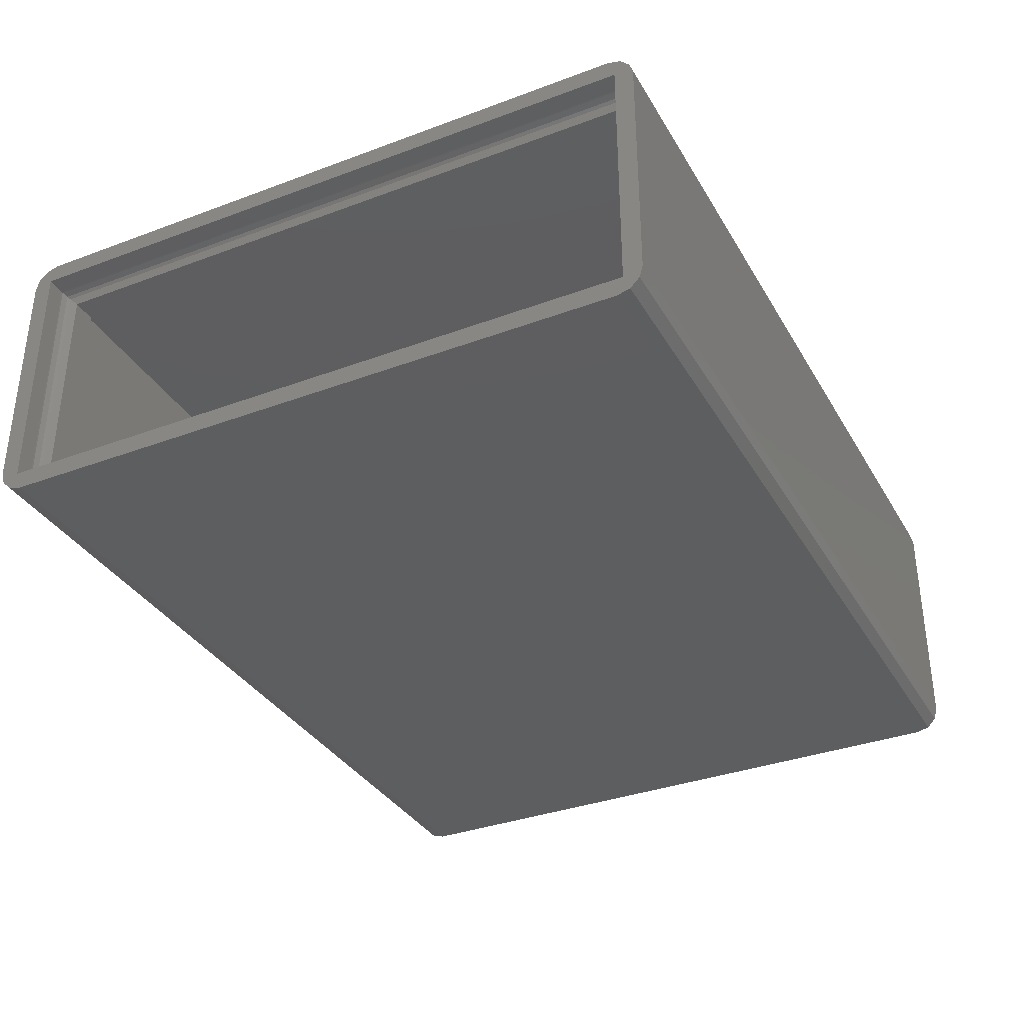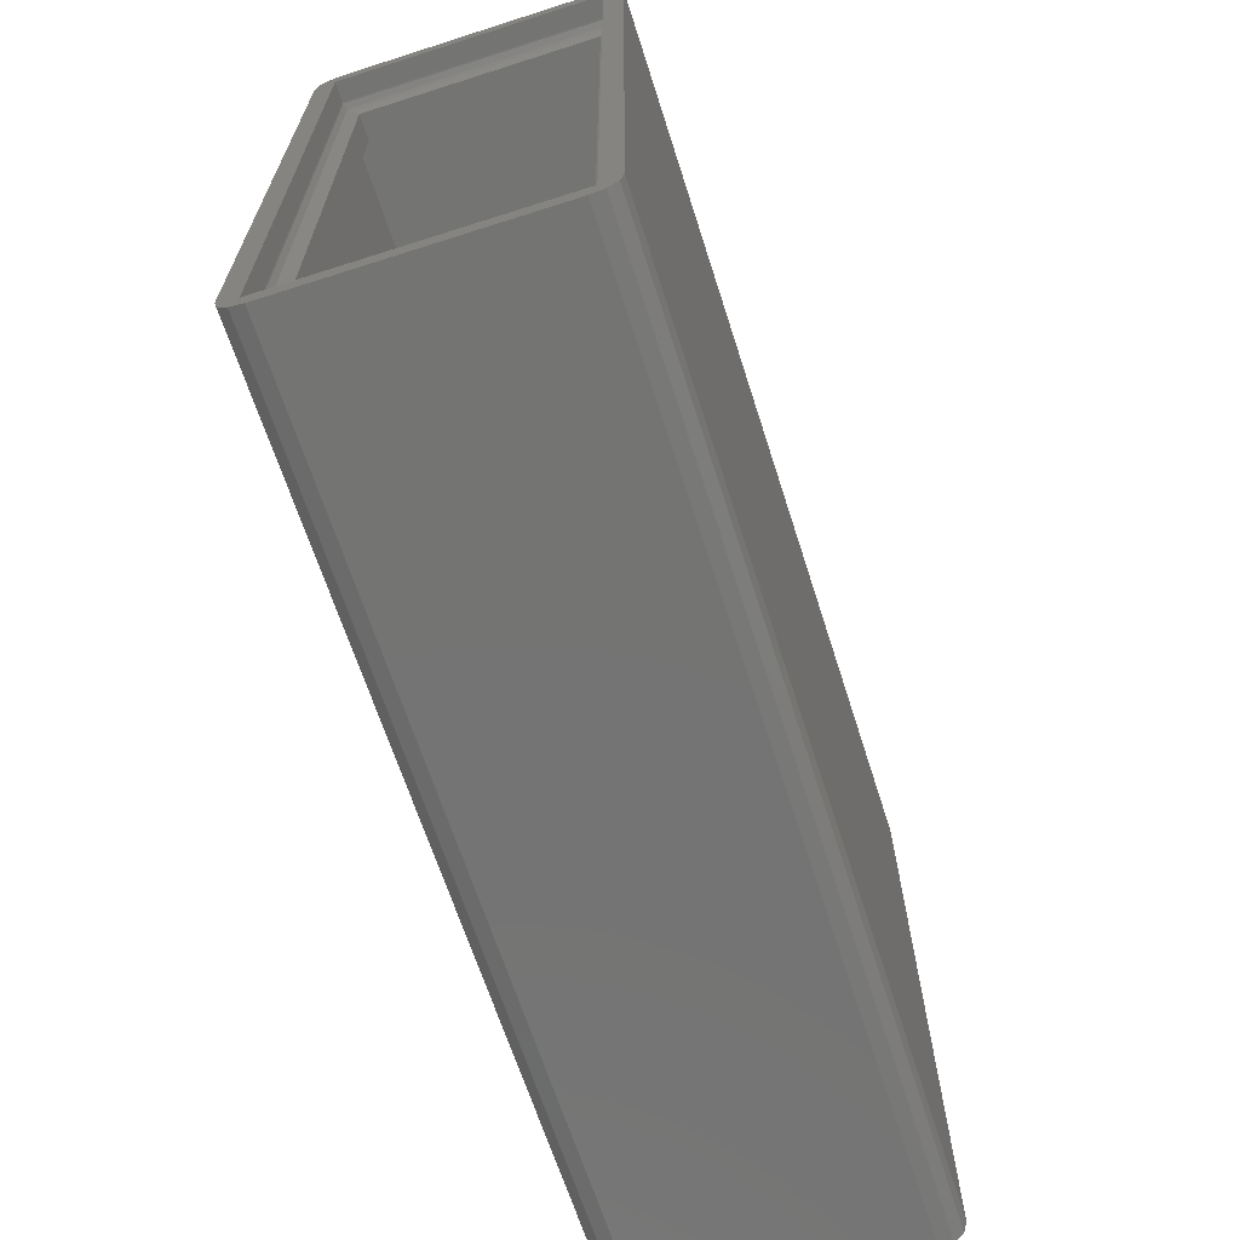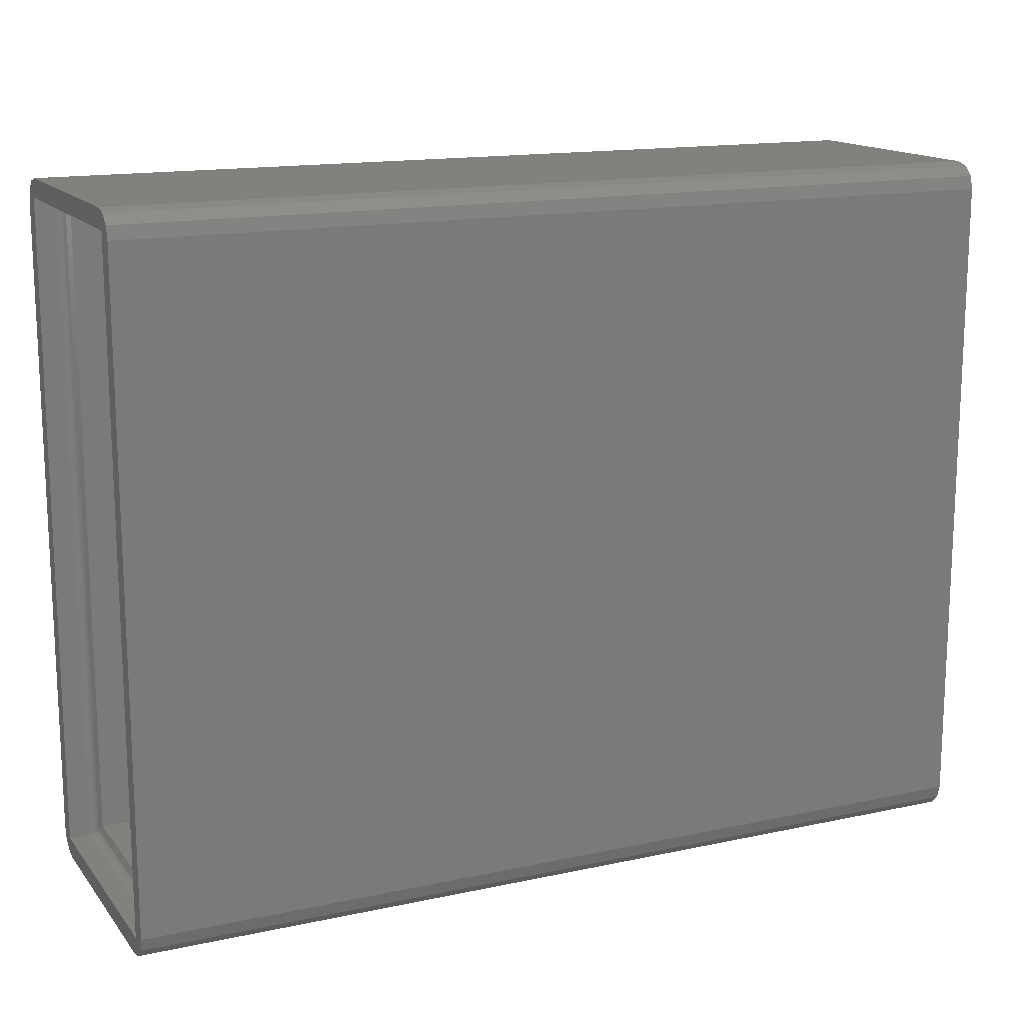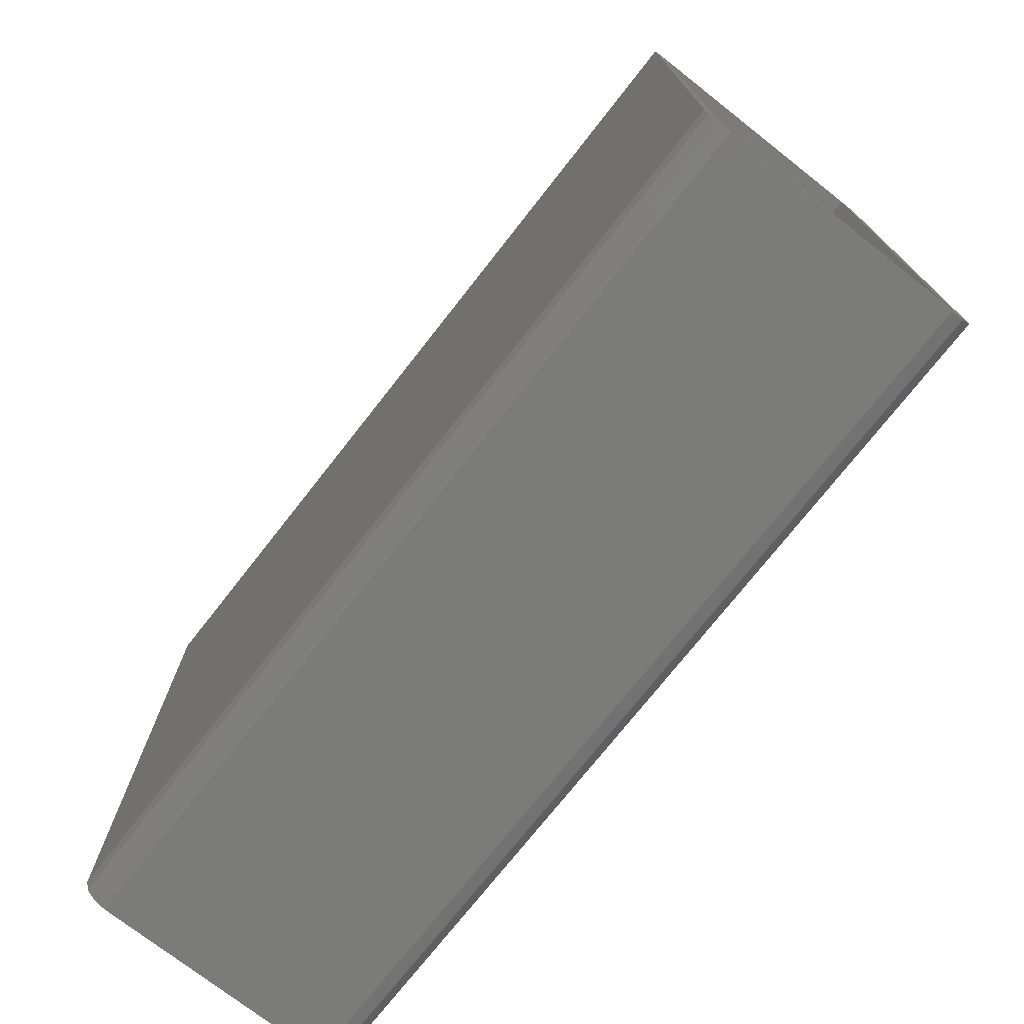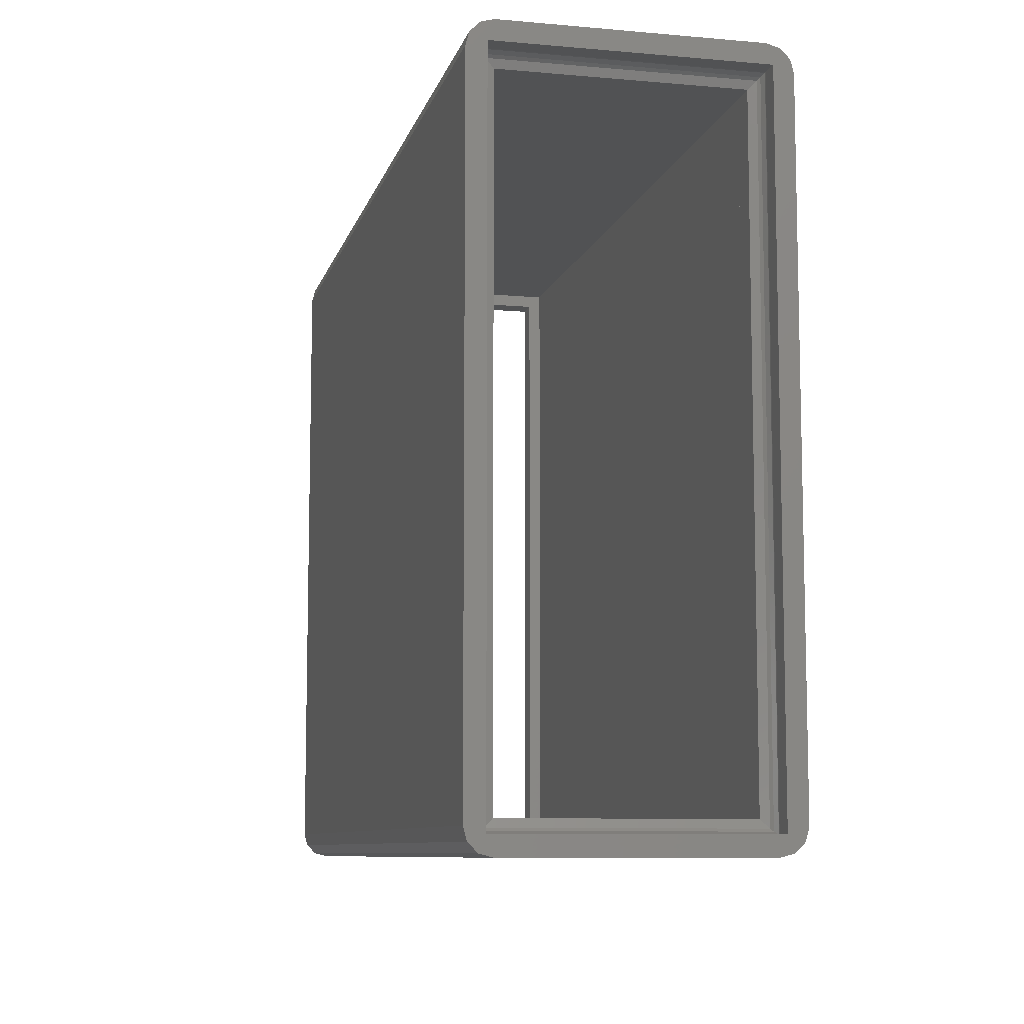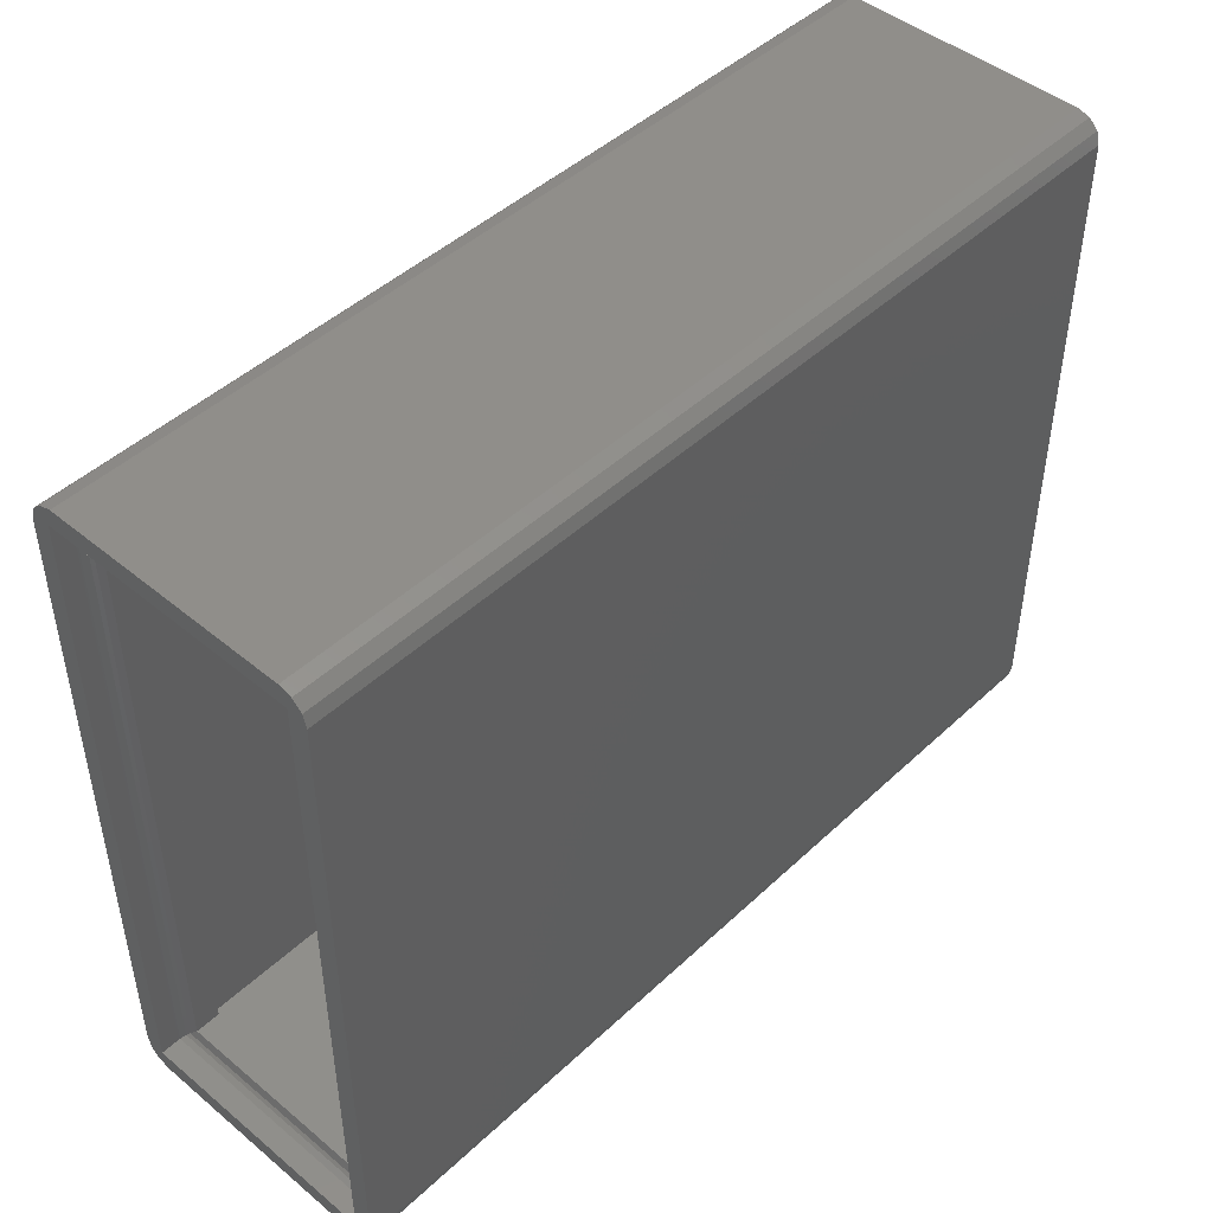
<metadata>
{"format":"stl","ext":"stl","renderer":"f3d","projection":"perspective","resolution":1024,"background":"white","views":[{"elev":-34.7,"azim":116.5,"up":"+Z"},{"elev":-66.1,"azim":-72.2,"up":"+Y"},{"elev":15.1,"azim":-24.7,"up":"+Y"},{"elev":-74.0,"azim":51.9,"up":"+Y"},{"elev":-8.8,"azim":76.6,"up":"+Y"},{"elev":46.2,"azim":133.3,"up":"+Y"}]}
</metadata>
<code>
# stl→obj: 96 verts, 192 faces
v -70 -54.46 -21
v -70 -55 -19
v -70 -52 -20
v -70 -52 20
v -70 -55 19
v -70 -54.46 21
v -70 -53 22.46
v -70 -51 23
v -70 51 23
v -70 52 20
v -70 51 -23
v -70 54.46 -21
v -70 53 -22.46
v -70 52 -20
v -70 -51 -23
v -70 -53 -22.46
v -70 55 19
v -70 54.46 21
v -70 53 22.46
v -70 55 -19
v -61 52 -20
v -61 50 -18
v -61 -52 -20
v -61 -50 -18
v -61 -52 20
v -61 -50 18
v -61 52 20
v -61 50 18
v 70 -52 -20
v 70 -55 -19
v 70 -54.46 -21
v 70 -52 20
v 70 52 20
v 70 51 23
v 70 -51 23
v 70 -53 22.46
v 70 -54.46 21
v 70 -55 19
v 70 53 -22.46
v 70 54.46 -21
v 70 51 -23
v 70 52 -20
v 70 -51 -23
v 70 -53 -22.46
v 70 53 22.46
v 70 54.46 21
v 70 55 19
v 70 55 -19
v 61 -52 20
v 61 -50 -18
v 61 -52 -20
v 61 50 -18
v 61 52 -20
v 61 -50 18
v 61 52 20
v 61 50 18
v -65.85 -51.64 19.64
v -66.75 -51.98 -19.98
v -66.75 -51.98 19.98
v -67 -52 -20
v -67 -52 20
v -65.85 -51.64 -19.64
v -65.44 -51.25 19.25
v -65.44 -51.25 -19.25
v -65 -50 18
v -65 -50 -18
v -65.85 51.64 19.64
v -66.75 51.98 19.98
v -67 52 20
v -65.44 51.25 19.25
v -65 50 18
v -65.85 51.64 -19.64
v -66.75 51.98 -19.98
v -67 52 -20
v -65.44 51.25 -19.25
v -65 50 -18
v 67 52 20
v 67 52 -20
v 67 -52 -20
v 67 -52 20
v 65 50 -18
v 65 -50 -18
v 65 -50 18
v 65 50 18
v 65.85 -51.64 -19.64
v 66.75 -51.98 19.98
v 66.75 -51.98 -19.98
v 65.85 -51.64 19.64
v 65.44 -51.25 -19.25
v 65.44 -51.25 19.25
v 66.75 51.98 19.98
v 65.85 51.64 19.64
v 65.44 51.25 19.25
v 66.75 51.98 -19.98
v 65.85 51.64 -19.64
v 65.44 51.25 -19.25
f 1 2 3
f 4 3 2
f 4 2 5
f 4 5 6
f 4 6 7
f 4 7 8
f 4 8 9
f 4 9 10
f 11 12 13
f 12 11 14
f 14 11 15
f 14 15 3
f 3 15 16
f 3 16 1
f 17 10 18
f 18 10 9
f 18 9 19
f 12 14 20
f 20 14 10
f 20 10 17
f 21 22 23
f 23 22 24
f 23 24 25
f 25 24 26
f 25 26 27
f 27 26 28
f 27 28 21
f 21 28 22
f 29 30 31
f 32 33 34
f 32 34 35
f 32 35 36
f 32 36 37
f 32 37 38
f 32 38 30
f 32 30 29
f 39 40 41
f 41 40 42
f 41 42 43
f 43 42 29
f 43 29 44
f 44 29 31
f 45 34 46
f 46 34 33
f 46 33 47
f 47 33 48
f 48 33 42
f 48 42 40
f 49 50 51
f 51 50 52
f 51 52 53
f 50 49 54
f 54 49 55
f 54 55 56
f 56 55 53
f 56 53 52
f 51 23 49
f 49 23 25
f 21 23 53
f 53 23 51
f 55 27 53
f 53 27 21
f 41 43 11
f 11 43 15
f 20 48 12
f 12 48 40
f 12 40 13
f 13 40 39
f 13 39 11
f 11 39 41
f 17 47 20
f 20 47 48
f 9 34 19
f 19 34 45
f 19 45 18
f 18 45 46
f 18 46 17
f 17 46 47
f 35 34 8
f 8 34 9
f 5 38 6
f 6 38 37
f 6 37 7
f 7 37 36
f 7 36 8
f 8 36 35
f 2 30 5
f 5 30 38
f 15 43 16
f 16 43 44
f 16 44 1
f 1 44 31
f 1 31 2
f 2 31 30
f 25 27 49
f 49 27 55
f 57 58 59
f 59 58 60
f 59 60 61
f 58 57 62
f 62 57 63
f 62 63 64
f 64 63 65
f 64 65 66
f 67 59 68
f 68 59 61
f 68 61 69
f 59 67 57
f 57 67 70
f 57 70 63
f 63 70 71
f 63 71 65
f 72 68 73
f 73 68 69
f 73 69 74
f 68 72 67
f 67 72 75
f 67 75 70
f 70 75 76
f 70 76 71
f 62 73 58
f 58 73 74
f 58 74 60
f 73 62 72
f 72 62 64
f 72 64 75
f 75 64 66
f 75 66 76
f 69 10 74
f 74 10 14
f 14 3 74
f 74 3 60
f 60 3 61
f 61 3 4
f 4 10 61
f 61 10 69
f 76 66 22
f 22 66 24
f 24 66 26
f 26 66 65
f 65 71 26
f 26 71 28
f 28 71 22
f 22 71 76
f 33 77 42
f 42 77 78
f 78 79 42
f 42 79 29
f 29 79 32
f 32 79 80
f 80 77 32
f 32 77 33
f 52 50 81
f 81 50 82
f 82 50 83
f 83 50 54
f 54 56 83
f 83 56 84
f 84 56 81
f 81 56 52
f 85 86 87
f 87 86 80
f 87 80 79
f 86 85 88
f 88 85 89
f 88 89 90
f 90 89 82
f 90 82 83
f 88 91 86
f 86 91 77
f 86 77 80
f 91 88 92
f 92 88 90
f 92 90 93
f 93 90 83
f 93 83 84
f 92 94 91
f 91 94 78
f 91 78 77
f 94 92 95
f 95 92 93
f 95 93 96
f 96 93 84
f 96 84 81
f 95 87 94
f 94 87 79
f 94 79 78
f 87 95 85
f 85 95 96
f 85 96 89
f 89 96 81
f 89 81 82

</code>
